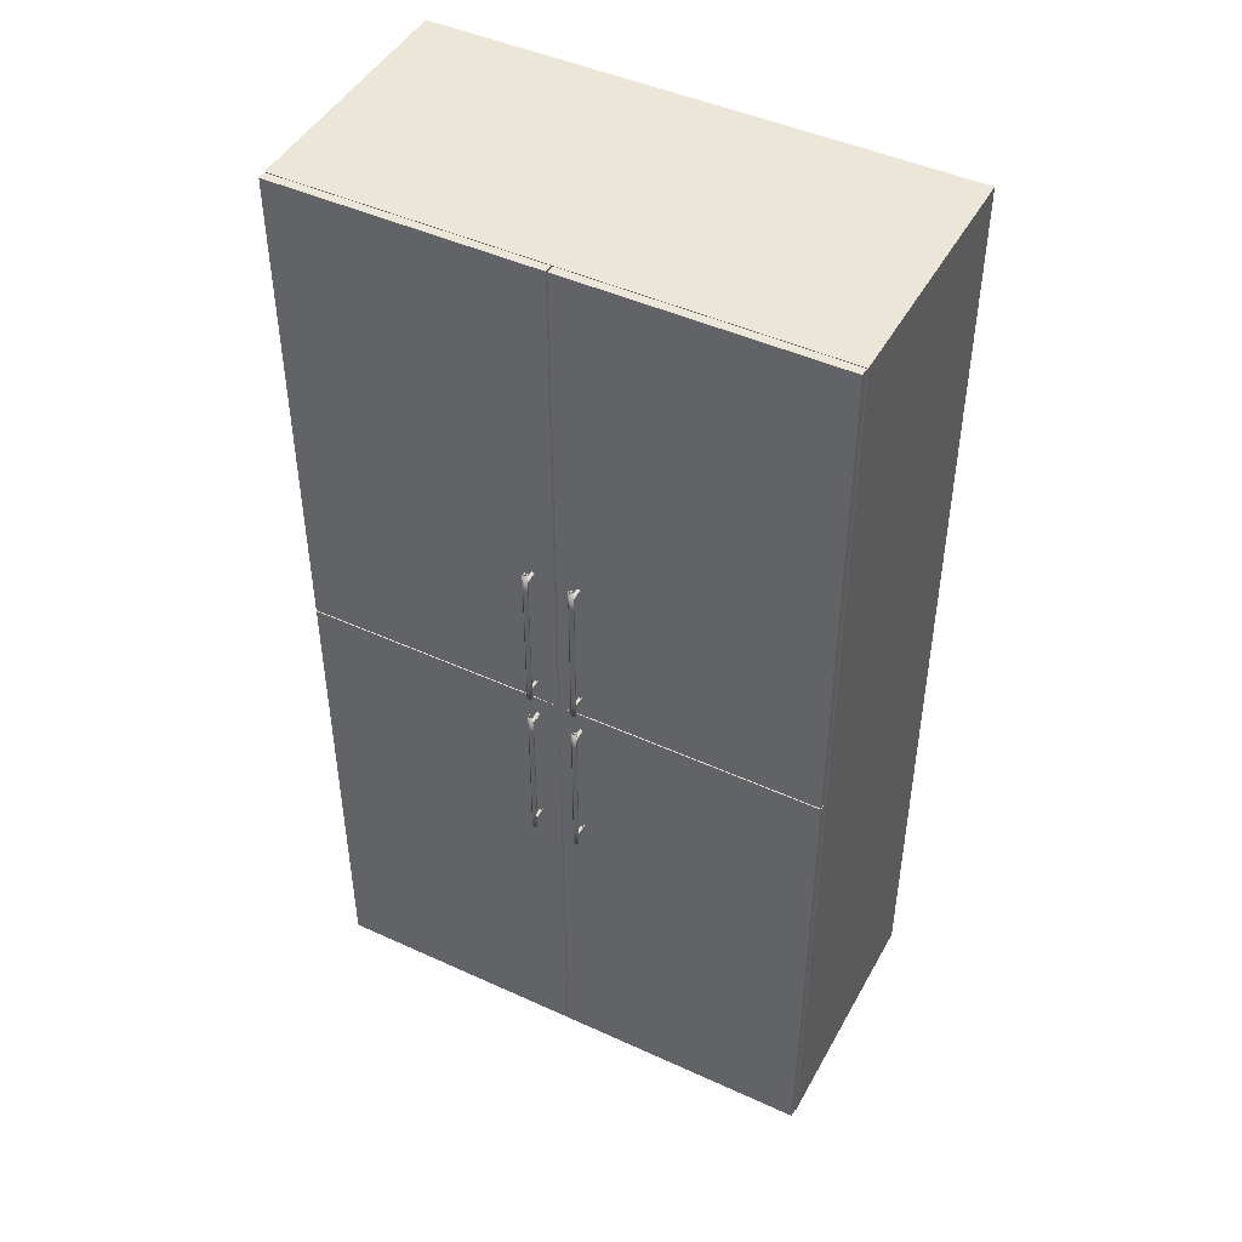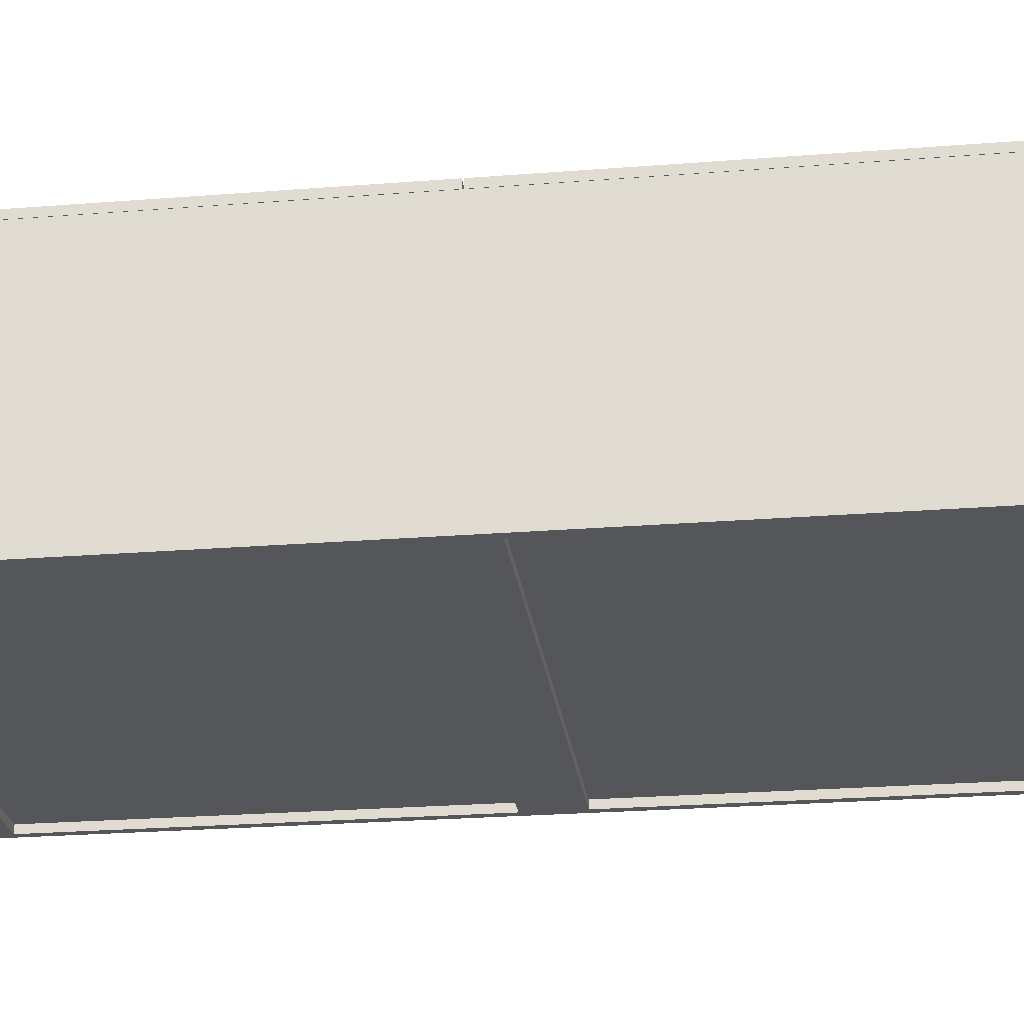
<metadata>
{"format":"obj","ext":"obj","renderer":"f3d","projection":"perspective","resolution":1024,"background":"white","views":[{"elev":46.1,"azim":27.6,"up":"+Y"},{"elev":-25.1,"azim":97.3,"up":"+Z"}]}
</metadata>
<code>
v -0.03121 0.0322 0.2484
v -0.02947 0.0322 0.243
v -0.02664 0.0322 0.2517
v -0.03064 0.04892 0.2466
v -0.02943 0.031 0.2478
v -0.02382 0.0322 0.243
v -0.03121 0.06944 0.2484
v -0.02947 0.04807 0.243
v -0.02837 0.031 0.2445
v -0.02207 0.0322 0.2484
v -0.02664 0.06944 0.2517
v -0.02664 0.031 0.2498
v -0.02947 0.05253 0.243
v -0.03064 0.04892 0.2241
v -0.02385 0.031 0.2478
v -0.02382 0.04807 0.243
v -0.02664 0.04601 0.243
v -0.02492 0.031 0.2445
v -0.02947 0.06944 0.243
v -0.02664 0.04601 0.2241
v -0.02207 0.06944 0.2484
v -0.02264 0.04892 0.2466
v -0.02911 0.05362 0.243
v -0.02264 0.04892 0.2241
v -0.02417 0.05362 0.243
v -0.02911 0.05362 0.2241
v -0.02382 0.06944 0.243
v -0.02417 0.05362 0.2241
v -0.02664 0.05362 0.2241
v -0.02382 0.05253 0.243
v 0.4599 0.8811 -0.2336
v 0.4743 0.8811 0.2084
v 0.4743 0.8811 -0.2336
v 0.4599 0.8811 0.2084
v 0.4743 -0.8624 -0.2336
v 0.4599 -0.8624 0.2084
v 0.4743 -0.8624 0.2084
v 0.4599 -0.8624 -0.2336
v 0.05437 -0.009849 0.2445
v 0.05264 -0.009849 0.2498
v 0.05544 -0.009849 0.2478
v 0.05092 -0.009849 0.2445
v 0.05264 -0.01105 0.2517
v 0.05547 -0.01105 0.243
v 0.04982 -0.01105 0.243
v 0.04985 -0.009849 0.2478
v 0.05722 -0.01105 0.2484
v 0.05264 -0.04829 0.2517
v 0.04807 -0.01105 0.2484
v 0.05547 -0.02692 0.243
v 0.05264 -0.02487 0.243
v 0.05722 -0.04829 0.2484
v 0.04807 -0.04829 0.2484
v 0.05664 -0.02777 0.2466
v 0.04982 -0.02692 0.243
v 0.04865 -0.02777 0.2466
v 0.05264 -0.02487 0.2241
v 0.04865 -0.02777 0.2241
v 0.05547 -0.04829 0.243
v 0.04982 -0.03139 0.243
v 0.05664 -0.02777 0.2241
v 0.05547 -0.03139 0.243
v 0.04982 -0.04829 0.243
v 0.05512 -0.03247 0.2241
v 0.05512 -0.03247 0.243
v 0.05017 -0.03247 0.243
v 0.05017 -0.03247 0.2241
v 0.05264 -0.03247 0.2241
v -0.02943 -0.009849 0.2478
v -0.02664 -0.009849 0.2498
v -0.02837 -0.009849 0.2445
v -0.02664 -0.01105 0.2517
v -0.02492 -0.009849 0.2445
v -0.02947 -0.01105 0.243
v -0.03121 -0.01105 0.2484
v -0.02385 -0.009849 0.2478
v -0.02382 -0.01105 0.243
v -0.02664 -0.04829 0.2517
v -0.02207 -0.01105 0.2484
v -0.02664 -0.02487 0.243
v -0.02947 -0.02692 0.243
v -0.03121 -0.04829 0.2484
v -0.02207 -0.04829 0.2484
v -0.02382 -0.02692 0.243
v -0.03064 -0.02777 0.2466
v -0.02264 -0.02777 0.2466
v -0.02264 -0.02777 0.2241
v -0.02664 -0.02487 0.2241
v -0.02947 -0.04829 0.243
v -0.02382 -0.03139 0.243
v -0.03064 -0.02777 0.2241
v -0.02947 -0.03139 0.243
v -0.02382 -0.04829 0.243
v -0.02911 -0.03247 0.2241
v -0.02911 -0.03247 0.243
v -0.02417 -0.03247 0.243
v -0.02417 -0.03247 0.2241
v -0.02664 -0.03247 0.2241
v 0.4599 0.5785 -0.2144
v -0.4339 0.5978 -0.2144
v 0.4599 0.5978 -0.2144
v -0.4339 0.5785 -0.2144
v 0.4599 0.5978 0.2036
v -0.4339 0.5785 0.2036
v -0.4339 0.5978 0.2036
v 0.4599 0.5785 0.2036
v -0.4471 -0.86 0.2241
v 0.0118 -0.86 0.2241
v -0.4471 0.009373 0.2241
v 0.0118 -0.86 0.2097
v 0.0118 0.009373 0.2241
v -0.4471 0.009373 0.2097
v -0.4471 -0.86 0.2097
v 0.0118 0.009373 0.2097
v -0.4339 -0.8432 -0.2192
v 0.4599 -0.7471 -0.2192
v -0.4339 -0.7471 -0.2192
v 0.4599 -0.8432 -0.2192
v -0.4339 -0.7471 -0.2336
v 0.4599 -0.8432 -0.2336
v 0.4599 -0.7471 -0.2336
v -0.4339 -0.8432 -0.2336
v -0.4483 0.8811 -0.2336
v -0.4483 -0.8624 0.2084
v -0.4483 0.8811 0.2084
v -0.4483 -0.8624 -0.2336
v -0.4339 0.8811 0.2084
v -0.4339 -0.8624 -0.2336
v -0.4339 0.8811 -0.2336
v -0.4339 -0.8624 0.2084
v 0.4731 0.8811 0.2241
v 0.0142 0.01178 0.2241
v 0.4731 0.01178 0.2241
v 0.0142 0.8811 0.2241
v 0.0142 0.01178 0.2097
v 0.4731 0.8811 0.2097
v 0.4731 0.01178 0.2097
v 0.0142 0.8811 0.2097
v -0.4339 0.8619 0.2084
v 0.4599 0.8811 0.2084
v -0.4339 0.8811 0.2084
v 0.4599 0.8619 0.2084
v 0.4731 0.009373 0.2241
v 0.0142 -0.86 0.2241
v 0.4731 -0.86 0.2241
v 0.0142 0.009373 0.2241
v 0.0142 -0.86 0.2097
v 0.4731 0.009373 0.2097
v 0.4731 -0.86 0.2097
v 0.0142 0.009373 0.2097
v -0.4339 -0.001439 0.2084
v 0.4599 0.01778 0.2084
v -0.4339 0.01778 0.2084
v 0.4599 -0.001439 0.2084
v -0.03121 -0.2893 0.2484
v -0.02947 -0.2893 0.243
v -0.02664 -0.2893 0.2517
v -0.03064 -0.2726 0.2466
v -0.02943 -0.2905 0.2478
v -0.02382 -0.2893 0.243
v -0.03121 -0.2521 0.2484
v -0.02947 -0.2734 0.243
v -0.02837 -0.2905 0.2445
v -0.02207 -0.2893 0.2484
v -0.02664 -0.2521 0.2517
v -0.02664 -0.2905 0.2498
v -0.02947 -0.269 0.243
v -0.03064 -0.2726 0.2241
v -0.02385 -0.2905 0.2478
v -0.02382 -0.2734 0.243
v -0.02664 -0.2755 0.243
v -0.02492 -0.2905 0.2445
v -0.02947 -0.2521 0.243
v -0.02664 -0.2755 0.2241
v -0.02207 -0.2521 0.2484
v -0.02264 -0.2726 0.2466
v -0.02911 -0.2679 0.243
v -0.02264 -0.2726 0.2241
v -0.02417 -0.2679 0.243
v -0.02911 -0.2679 0.2241
v -0.02382 -0.2521 0.243
v -0.02417 -0.2679 0.2241
v -0.02664 -0.2679 0.2241
v -0.02382 -0.269 0.243
v -0.4483 -0.8624 0.2084
v -0.4339 0.8811 0.2084
v -0.4483 0.8811 0.2084
v -0.4339 -0.8624 0.2084
v -0.02664 0.06944 0.2517
v -0.02207 0.06944 0.2484
v -0.02664 0.2732 0.2517
v -0.02207 0.2732 0.2484
v -0.03121 0.2732 0.2484
v -0.02382 0.2732 0.243
v -0.03121 0.06944 0.2484
v -0.02382 0.06944 0.243
v -0.02947 0.06944 0.243
v -0.02947 0.2732 0.243
v 0.05264 -0.04829 0.2517
v 0.04807 -0.2521 0.2484
v 0.05264 -0.2521 0.2517
v 0.04807 -0.04829 0.2484
v 0.05722 -0.04829 0.2484
v 0.04982 -0.04829 0.243
v 0.05722 -0.2521 0.2484
v 0.04982 -0.2521 0.243
v 0.05547 -0.2521 0.243
v 0.05547 -0.04829 0.243
v 0.4599 -0.2932 -0.2144
v -0.4339 -0.274 -0.2144
v 0.4599 -0.274 -0.2144
v -0.4339 -0.2932 -0.2144
v 0.4599 -0.274 0.2036
v -0.4339 -0.2932 0.2036
v -0.4339 -0.274 0.2036
v 0.4599 -0.2932 0.2036
v 0.05437 0.3117 0.2445
v 0.05264 0.3117 0.2498
v 0.05544 0.3117 0.2478
v 0.05092 0.3117 0.2445
v 0.05264 0.3105 0.2517
v 0.05547 0.3105 0.243
v 0.04982 0.3105 0.243
v 0.04985 0.3117 0.2478
v 0.05722 0.3105 0.2484
v 0.05264 0.2732 0.2517
v 0.04807 0.3105 0.2484
v 0.05547 0.2946 0.243
v 0.05264 0.2966 0.243
v 0.05722 0.2732 0.2484
v 0.04807 0.2732 0.2484
v 0.05664 0.2937 0.2466
v 0.04982 0.2946 0.243
v 0.04865 0.2937 0.2466
v 0.05264 0.2966 0.2241
v 0.04865 0.2937 0.2241
v 0.05547 0.2732 0.243
v 0.04982 0.2901 0.243
v 0.05664 0.2937 0.2241
v 0.05547 0.2901 0.243
v 0.04982 0.2732 0.243
v 0.05512 0.289 0.2241
v 0.05512 0.289 0.243
v 0.05017 0.289 0.243
v 0.05017 0.289 0.2241
v 0.05264 0.289 0.2241
v -0.4339 0.8619 -0.2192
v -0.4339 -0.8432 -0.2144
v -0.4339 0.8619 -0.2144
v -0.4339 -0.8432 -0.2192
v 0.4599 0.8619 -0.2144
v 0.4599 -0.8432 -0.2192
v 0.4599 -0.8432 -0.2144
v 0.4599 0.8619 -0.2192
v -0.02664 -0.2521 0.2517
v -0.02207 -0.2521 0.2484
v -0.02664 -0.04829 0.2517
v -0.02207 -0.04829 0.2484
v -0.03121 -0.04829 0.2484
v -0.02382 -0.04829 0.243
v -0.03121 -0.2521 0.2484
v -0.02382 -0.2521 0.243
v -0.02947 -0.2521 0.243
v -0.02947 -0.04829 0.243
v 0.05264 -0.2893 0.2517
v 0.05547 -0.2893 0.243
v 0.05722 -0.2893 0.2484
v 0.04982 -0.2893 0.243
v 0.05664 -0.2726 0.2466
v 0.05544 -0.2905 0.2478
v 0.05722 -0.2521 0.2484
v 0.04807 -0.2893 0.2484
v 0.05547 -0.2734 0.243
v 0.05437 -0.2905 0.2445
v 0.05264 -0.2521 0.2517
v 0.05264 -0.2905 0.2498
v 0.04985 -0.2905 0.2478
v 0.04982 -0.2734 0.243
v 0.05264 -0.2755 0.243
v 0.05092 -0.2905 0.2445
v 0.05664 -0.2726 0.2241
v 0.05547 -0.269 0.243
v 0.04807 -0.2521 0.2484
v 0.04865 -0.2726 0.2466
v 0.05264 -0.2755 0.2241
v 0.05547 -0.2521 0.243
v 0.04865 -0.2726 0.2241
v 0.05512 -0.2679 0.243
v 0.04982 -0.2521 0.243
v 0.05017 -0.2679 0.2241
v 0.05512 -0.2679 0.2241
v 0.05017 -0.2679 0.243
v 0.04982 -0.269 0.243
v 0.05264 -0.2679 0.2241
v -0.4339 -0.8432 -0.2336
v -0.4339 -0.8624 0.2084
v -0.4339 -0.8432 0.2084
v -0.4339 -0.8624 -0.2336
v 0.4599 -0.8432 0.2084
v 0.4599 -0.8624 -0.2336
v 0.4599 -0.8432 -0.2336
v 0.4599 -0.8624 0.2084
v 0.4599 -0.8624 0.2084
v 0.4743 0.8811 0.2084
v 0.4599 0.8811 0.2084
v 0.4743 -0.8624 0.2084
v -0.4339 0.8811 -0.2336
v -0.4339 0.8619 0.2084
v -0.4339 0.8811 0.2084
v -0.4339 0.8619 -0.2336
v 0.4599 0.8811 0.2084
v 0.4599 0.8619 -0.2336
v 0.4599 0.8811 -0.2336
v 0.4599 0.8619 0.2084
v 0.05264 0.0322 0.2517
v 0.05547 0.0322 0.243
v 0.05722 0.0322 0.2484
v 0.04982 0.0322 0.243
v 0.05664 0.04892 0.2466
v 0.05544 0.031 0.2478
v 0.05722 0.06944 0.2484
v 0.04807 0.0322 0.2484
v 0.05547 0.04807 0.243
v 0.05437 0.031 0.2445
v 0.05264 0.06944 0.2517
v 0.05264 0.031 0.2498
v 0.04985 0.031 0.2478
v 0.04982 0.04807 0.243
v 0.05264 0.04601 0.243
v 0.05092 0.031 0.2445
v 0.05664 0.04892 0.2241
v 0.05547 0.05253 0.243
v 0.04807 0.06944 0.2484
v 0.04865 0.04892 0.2466
v 0.05264 0.04601 0.2241
v 0.05547 0.06944 0.243
v 0.04865 0.04892 0.2241
v 0.05512 0.05362 0.243
v 0.04982 0.06944 0.243
v 0.05017 0.05362 0.2241
v 0.05512 0.05362 0.2241
v 0.05017 0.05362 0.243
v 0.04982 0.05253 0.243
v 0.05264 0.05362 0.2241
v -0.4471 0.01178 0.2241
v 0.0118 0.01178 0.2241
v -0.4471 0.8811 0.2241
v 0.0118 0.01178 0.2097
v 0.0118 0.8811 0.2241
v -0.4471 0.8811 0.2097
v -0.4471 0.01178 0.2097
v 0.0118 0.8811 0.2097
v -0.4339 0.7658 -0.2192
v 0.4599 0.8619 -0.2192
v -0.4339 0.8619 -0.2192
v 0.4599 0.7658 -0.2192
v -0.4339 0.8619 -0.2336
v 0.4599 0.7658 -0.2336
v 0.4599 0.8619 -0.2336
v -0.4339 0.7658 -0.2336
v 0.4599 0.2952 -0.2144
v -0.4339 0.3144 -0.2144
v 0.4599 0.3144 -0.2144
v -0.4339 0.2952 -0.2144
v 0.4599 0.3144 0.2036
v -0.4339 0.2952 0.2036
v -0.4339 0.3144 0.2036
v 0.4599 0.2952 0.2036
v 0.4599 -0.5766 -0.2144
v -0.4339 -0.5574 -0.2144
v 0.4599 -0.5574 -0.2144
v -0.4339 -0.5766 -0.2144
v 0.4599 -0.5574 0.2036
v -0.4339 -0.5766 0.2036
v -0.4339 -0.5574 0.2036
v 0.4599 -0.5766 0.2036
v 0.05264 0.2732 0.2517
v 0.04807 0.06944 0.2484
v 0.05264 0.06944 0.2517
v 0.04807 0.2732 0.2484
v 0.05722 0.2732 0.2484
v 0.04982 0.2732 0.243
v 0.05722 0.06944 0.2484
v 0.04982 0.06944 0.243
v 0.05547 0.06944 0.243
v 0.05547 0.2732 0.243
v 0.4599 -0.001439 0.2084
v -0.4339 -0.001439 -0.212
v 0.4599 -0.001439 -0.212
v -0.4339 -0.001439 0.2084
v -0.4339 0.01778 -0.212
v 0.4599 0.01778 0.2084
v 0.4599 0.01778 -0.212
v -0.4339 0.01778 0.2084
v -0.4339 -0.03868 -0.2192
v 0.4599 0.05743 -0.2192
v -0.4339 0.05743 -0.2192
v 0.4599 -0.03868 -0.2192
v -0.4339 0.05743 -0.2336
v 0.4599 -0.03868 -0.2336
v 0.4599 0.05743 -0.2336
v -0.4339 -0.03868 -0.2336
v -0.4339 -0.8624 0.2084
v 0.4599 -0.8432 0.2084
v -0.4339 -0.8432 0.2084
v 0.4599 -0.8624 0.2084
v -0.02943 0.3117 0.2478
v -0.02664 0.3117 0.2498
v -0.02837 0.3117 0.2445
v -0.02664 0.3105 0.2517
v -0.02492 0.3117 0.2445
v -0.02947 0.3105 0.243
v -0.03121 0.3105 0.2484
v -0.02385 0.3117 0.2478
v -0.02382 0.3105 0.243
v -0.02664 0.2732 0.2517
v -0.02207 0.3105 0.2484
v -0.02664 0.2966 0.243
v -0.02947 0.2946 0.243
v -0.03121 0.2732 0.2484
v -0.02207 0.2732 0.2484
v -0.02382 0.2946 0.243
v -0.03064 0.2937 0.2466
v -0.02264 0.2937 0.2466
v -0.02264 0.2937 0.2241
v -0.02664 0.2966 0.2241
v -0.02947 0.2732 0.243
v -0.02382 0.2901 0.243
v -0.03064 0.2937 0.2241
v -0.02947 0.2901 0.243
v -0.02382 0.2732 0.243
v -0.02911 0.289 0.2241
v -0.02911 0.289 0.243
v -0.02417 0.289 0.243
v -0.02417 0.289 0.2241
v -0.02664 0.289 0.2241
f 1 3 7
f 7 4 1
f 11 7 3
f 4 7 13
f 3 10 11
f 4 13 14
f 20 8 14
f 21 11 10
f 17 20 16
f 26 14 23
f 24 16 20
f 24 28 22
f 7 3 1
f 1 4 7
f 3 7 11
f 11 10 3
f 7 13 19
f 14 13 4
f 14 8 20
f 9 12 18
f 10 11 21
f 21 22 10
f 16 20 17
f 24 16 22
f 23 14 26
f 27 22 21
f 22 28 24
f 23 29 25
f 28 22 30
f 25 28 30
f 31 32 33
f 32 31 34
f 33 32 31
f 34 31 32
f 33 35 32
f 33 31 35
f 37 32 35
f 31 35 38
f 38 35 31
f 36 31 38
f 38 31 36
f 36 35 37
f 37 35 36
f 35 36 38
f 38 36 35
f 32 35 33
f 35 32 37
f 39 40 41
f 41 44 39
f 48 47 43
f 47 50 44
f 47 48 52
f 53 43 49
f 54 47 52
f 50 57 51
f 51 58 55
f 59 54 52
f 57 54 61
f 58 66 60
f 43 47 48
f 52 48 47
f 48 53 43
f 49 43 53
f 52 47 54
f 53 56 49
f 52 54 59
f 56 53 60
f 57 51 58
f 61 64 54
f 62 54 64
f 62 64 65
f 65 64 66
f 67 66 68
f 69 70 71
f 71 74 69
f 72 75 78
f 82 78 75
f 79 72 83
f 82 75 85
f 83 86 79
f 84 87 80
f 86 83 90
f 91 94 85
f 92 85 94
f 90 96 87
f 95 94 96
f 78 75 72
f 75 81 74
f 72 83 78
f 83 72 79
f 85 75 82
f 81 88 80
f 89 85 82
f 87 80 88
f 88 85 91
f 85 94 91
f 95 94 92
f 96 94 95
f 98 96 97
f 105 103 104
f 106 104 103
f 107 108 109
f 109 108 107
f 108 107 110
f 110 107 108
f 111 109 108
f 108 109 111
f 109 112 107
f 107 112 109
f 113 110 107
f 107 110 113
f 108 110 111
f 109 111 112
f 112 111 109
f 113 107 112
f 110 112 113
f 113 112 110
f 116 119 117
f 117 119 116
f 119 116 121
f 121 116 119
f 120 119 121
f 121 119 120
f 119 120 122
f 122 120 119
f 123 124 125
f 124 123 126
f 125 124 123
f 126 123 124
f 127 123 125
f 125 123 127
f 123 128 126
f 126 128 123
f 128 124 126
f 126 124 128
f 123 127 129
f 129 127 123
f 128 123 129
f 129 123 128
f 124 128 130
f 130 128 124
f 127 128 129
f 129 128 127
f 128 127 130
f 131 132 133
f 132 131 134
f 133 132 131
f 134 131 132
f 135 133 132
f 132 133 135
f 133 136 131
f 131 136 133
f 136 134 131
f 131 134 136
f 132 135 134
f 133 135 137
f 136 133 137
f 137 133 136
f 134 136 138
f 138 136 134
f 135 134 138
f 138 134 135
f 137 136 135
f 138 135 136
f 135 136 137
f 136 135 138
f 139 140 141
f 140 139 142
f 141 140 139
f 142 139 140
f 143 144 145
f 144 143 146
f 145 144 143
f 146 143 144
f 147 145 144
f 144 145 147
f 145 148 143
f 143 148 145
f 148 146 143
f 143 146 148
f 144 147 146
f 145 147 149
f 149 147 145
f 149 145 148
f 149 148 147
f 147 148 149
f 151 152 153
f 153 152 151
f 154 151 152
f 155 158 156
f 155 157 161
f 161 158 155
f 165 161 157
f 158 161 167
f 158 168 162
f 157 164 165
f 158 167 168
f 175 165 164
f 171 162 174
f 167 177 168
f 169 166 172
f 180 168 177
f 178 170 174
f 184 176 182
f 156 158 155
f 155 158 161
f 157 161 165
f 166 163 159
f 165 164 157
f 160 163 172
f 168 167 158
f 168 162 174
f 170 164 176
f 170 174 171
f 178 170 176
f 181 176 175
f 176 182 178
f 177 183 179
f 187 186 185
f 188 185 186
f 189 190 191
f 192 191 190
f 191 193 189
f 192 190 194
f 195 189 193
f 196 194 190
f 195 193 197
f 198 197 193
f 191 190 189
f 190 191 192
f 189 193 191
f 194 190 192
f 193 189 195
f 190 194 196
f 197 193 195
f 193 197 198
f 199 200 201
f 200 199 202
f 201 203 199
f 204 200 202
f 203 201 205
f 200 204 206
f 207 203 205
f 203 207 208
f 201 200 199
f 202 199 200
f 199 203 201
f 202 200 204
f 205 201 203
f 206 204 200
f 205 203 207
f 208 207 203
f 214 213 215
f 213 214 216
f 218 217 220
f 226 225 221
f 224 223 227
f 225 226 230
f 221 231 226
f 231 221 227
f 228 225 232
f 232 225 230
f 228 235 229
f 234 223 233
f 237 232 230
f 235 232 239
f 236 229 235
f 236 238 234
f 232 242 239
f 242 232 240
f 244 242 243
f 246 244 245
f 219 218 217
f 221 225 226
f 222 228 225
f 230 226 225
f 227 221 231
f 230 225 232
f 233 236 229
f 239 232 235
f 234 236 233
f 241 238 231
f 240 232 242
f 238 244 236
f 240 242 243
f 245 236 244
f 248 251 249
f 249 251 248
f 247 252 250
f 250 252 247
f 251 248 253
f 253 248 251
f 252 247 254
f 254 247 252
f 255 256 257
f 258 257 256
f 257 259 255
f 258 256 260
f 261 255 259
f 262 260 256
f 261 259 263
f 264 263 259
f 257 256 255
f 256 257 258
f 255 259 257
f 260 256 258
f 259 255 261
f 256 260 262
f 263 259 261
f 259 263 264
f 266 269 267
f 271 265 267
f 267 269 271
f 265 271 275
f 275 272 265
f 268 274 280
f 272 275 283
f 281 273 285
f 281 282 269
f 280 276 277
f 287 278 284
f 278 285 279
f 289 284 283
f 285 278 287
f 284 290 287
f 288 281 291
f 288 294 292
f 267 269 266
f 267 265 271
f 271 269 267
f 275 271 265
f 265 272 275
f 269 281 273
f 269 271 282
f 270 274 276
f 283 275 272
f 284 272 278
f 279 273 285
f 282 288 281
f 293 284 290
f 295 300 298
f 298 300 295
f 300 296 298
f 298 296 300
f 300 295 301
f 301 295 300
f 296 300 302
f 302 300 296
f 305 304 303
f 306 303 304
f 311 307 309
f 309 307 311
f 307 312 310
f 310 312 307
f 307 311 313
f 313 311 307
f 312 307 313
f 313 307 312
f 321 315 317
f 317 319 321
f 315 321 325
f 325 322 315
f 332 321 319
f 322 325 333
f 331 332 319
f 321 332 336
f 337 328 334
f 328 335 329
f 335 328 337
f 334 340 337
f 338 331 341
f 338 344 342
f 317 315 321
f 321 319 317
f 325 321 315
f 315 322 325
f 330 326 324
f 335 323 331
f 319 332 331
f 322 334 333
f 329 335 328
f 333 334 339
f 343 334 340
f 343 340 342
f 345 346 347
f 347 346 345
f 346 345 348
f 349 347 346
f 346 347 349
f 347 350 345
f 345 350 347
f 351 348 345
f 346 348 349
f 347 349 350
f 350 349 347
f 351 345 350
f 348 350 351
f 352 349 348
f 348 349 352
f 352 350 349
f 349 350 352
f 350 348 352
f 351 350 348
f 352 348 350
f 353 358 356
f 356 358 353
f 358 353 360
f 360 353 358
f 358 357 359
f 359 357 358
f 357 358 360
f 360 358 357
f 367 365 366
f 368 366 365
f 374 373 375
f 373 374 376
f 377 378 379
f 378 377 380
f 379 381 377
f 382 378 380
f 381 379 383
f 378 382 384
f 385 381 383
f 381 385 386
f 379 378 377
f 380 377 378
f 377 381 379
f 380 378 382
f 383 379 381
f 384 382 378
f 383 381 385
f 386 385 381
f 397 399 396
f 398 400 395
f 399 396 401
f 401 396 399
f 402 395 400
f 400 399 401
f 401 399 400
f 399 400 402
f 402 400 399
f 403 404 405
f 404 403 406
f 405 404 403
f 406 403 404
f 407 408 409
f 411 409 408
f 410 413 416
f 420 416 413
f 416 421 410
f 417 410 421
f 423 413 419
f 420 413 423
f 422 425 418
f 422 415 424
f 418 426 419
f 420 423 427
f 429 423 426
f 431 428 421
f 429 432 423
f 430 432 433
f 435 425 434
f 416 413 410
f 413 419 412
f 413 416 420
f 414 415 417
f 421 410 417
f 423 413 420
f 419 426 418
f 422 425 424
f 425 418 426
f 425 428 424
f 423 432 429
f 432 423 430
f 425 434 428
f 434 432 433
f 436 434 435

</code>
